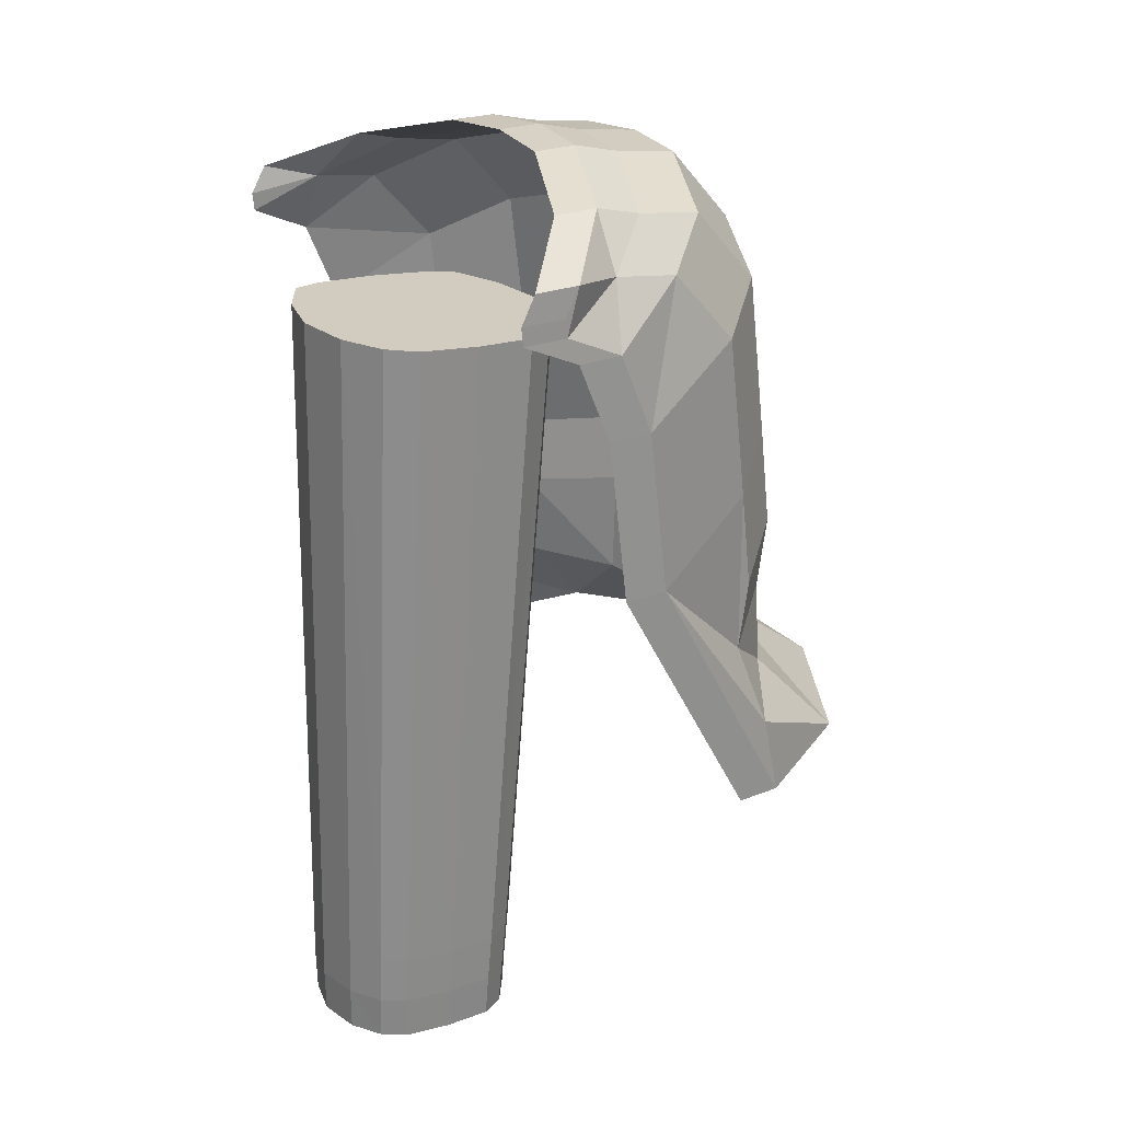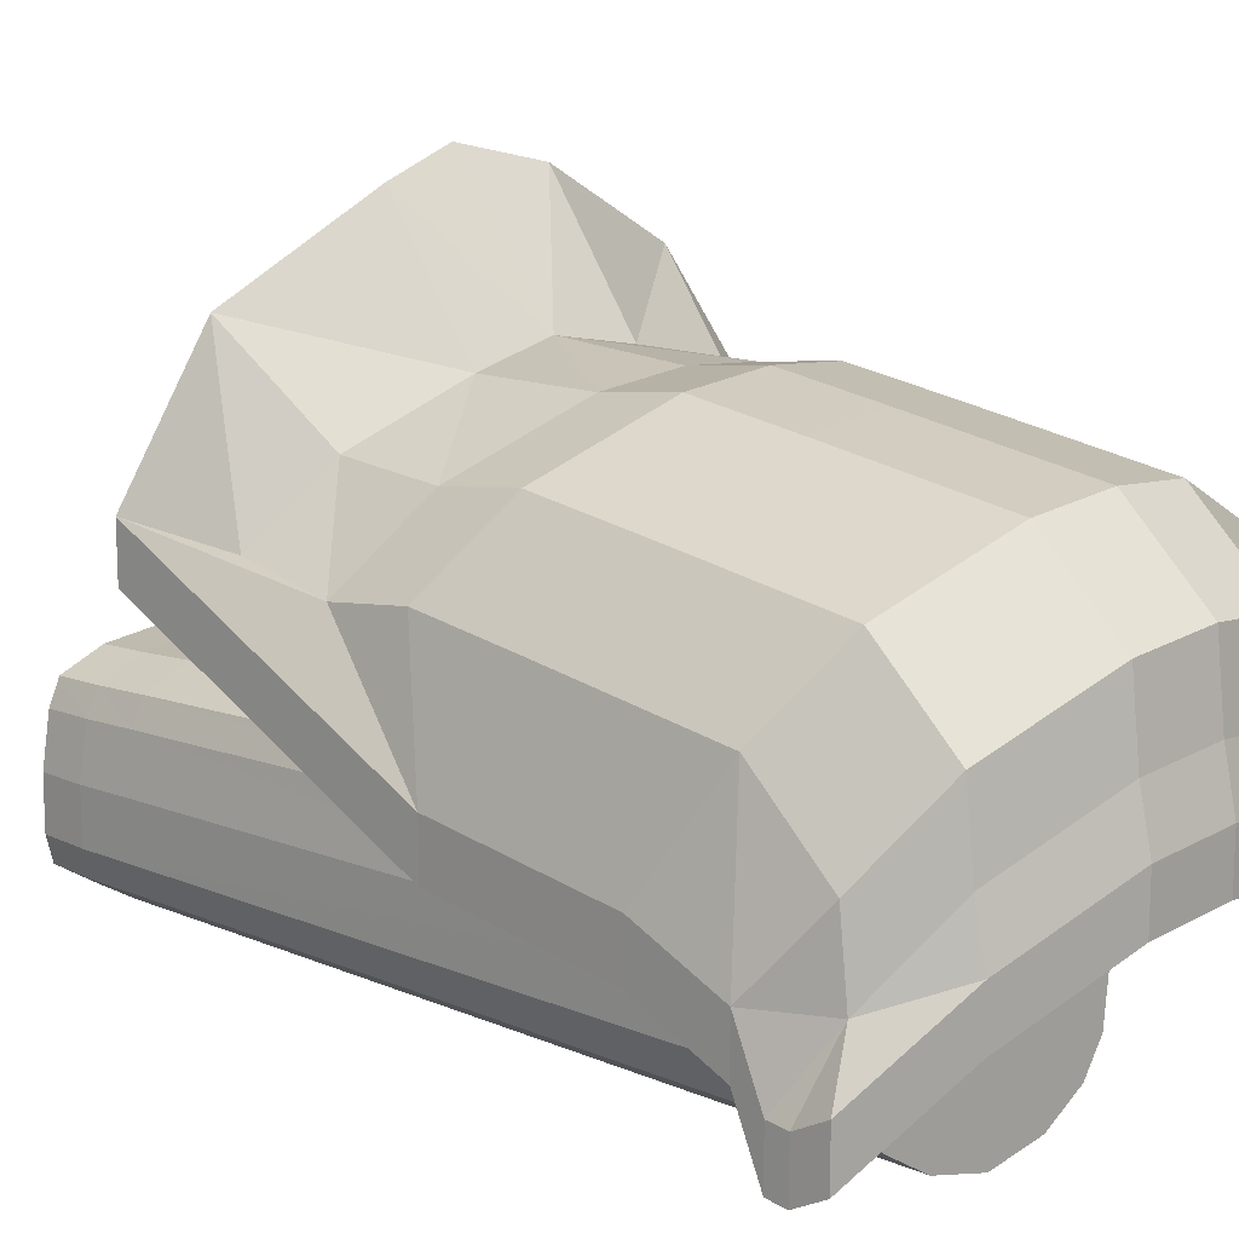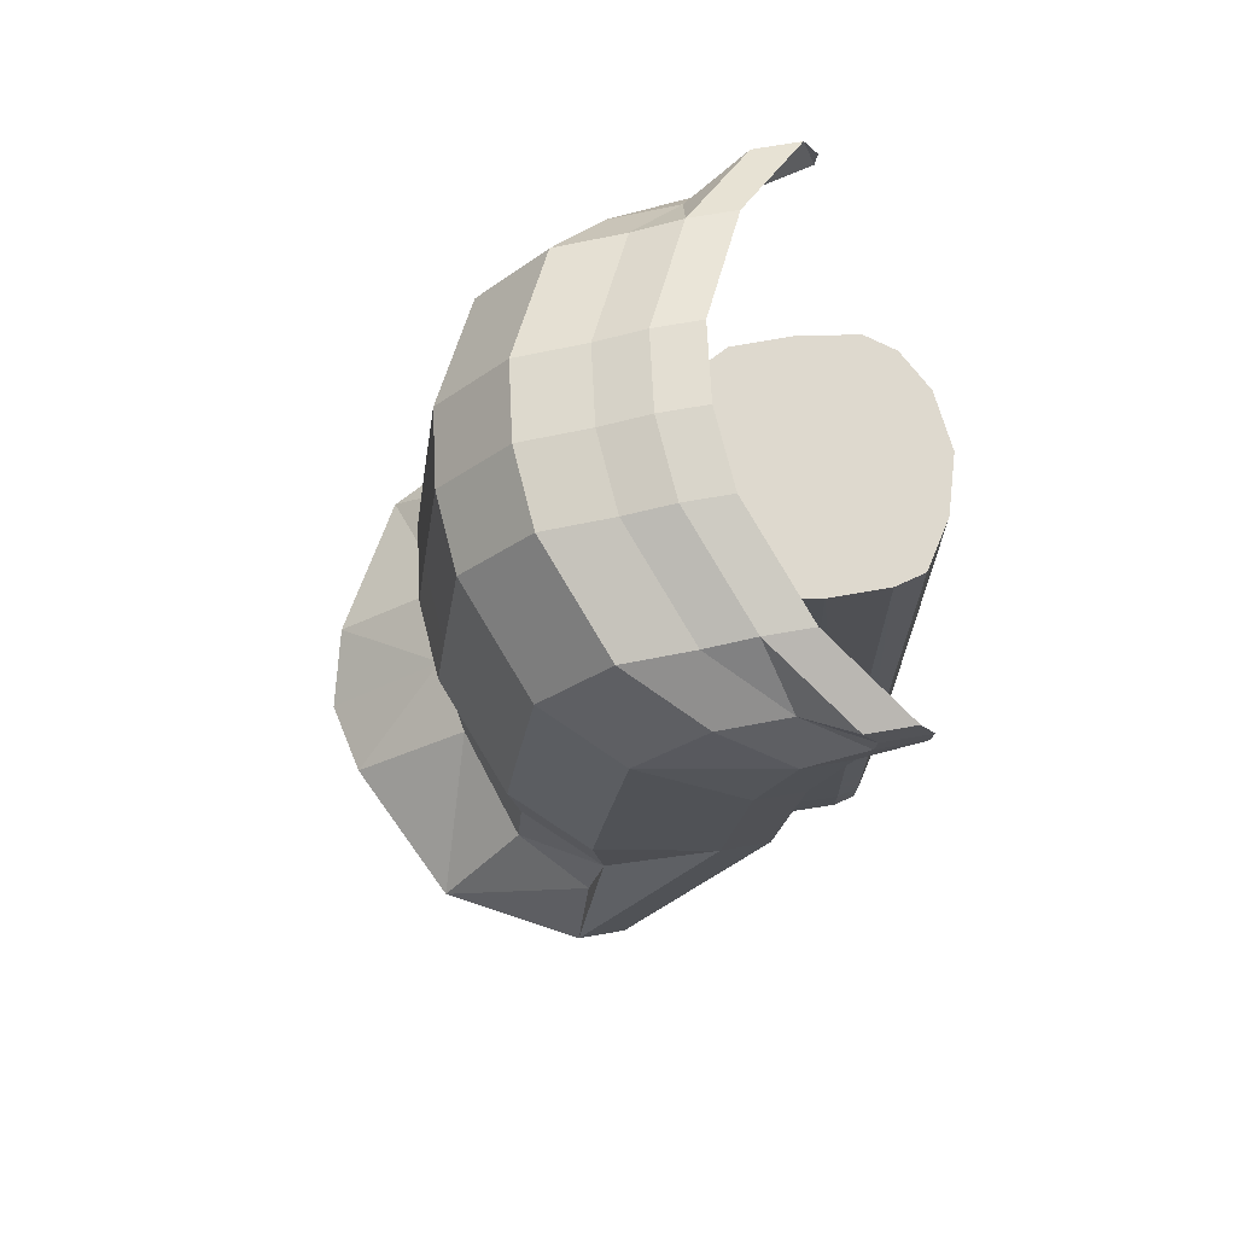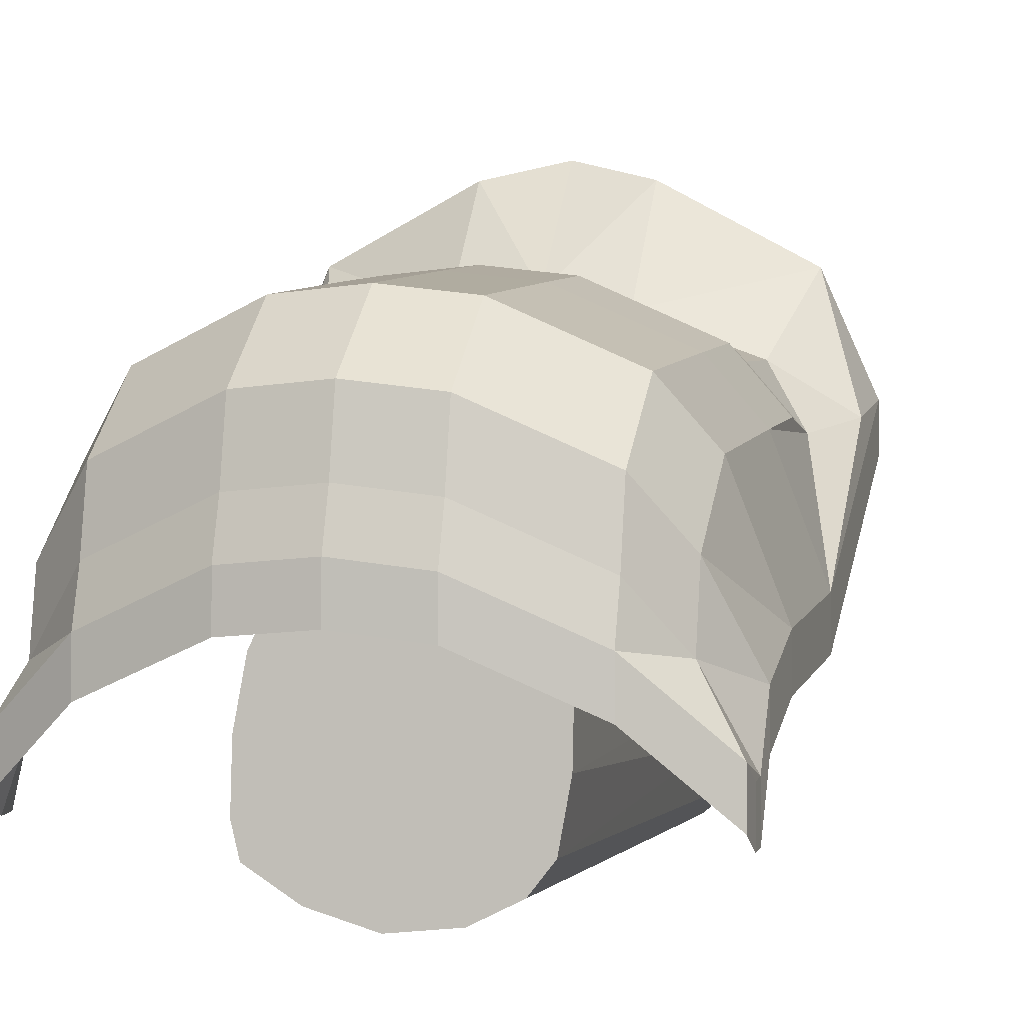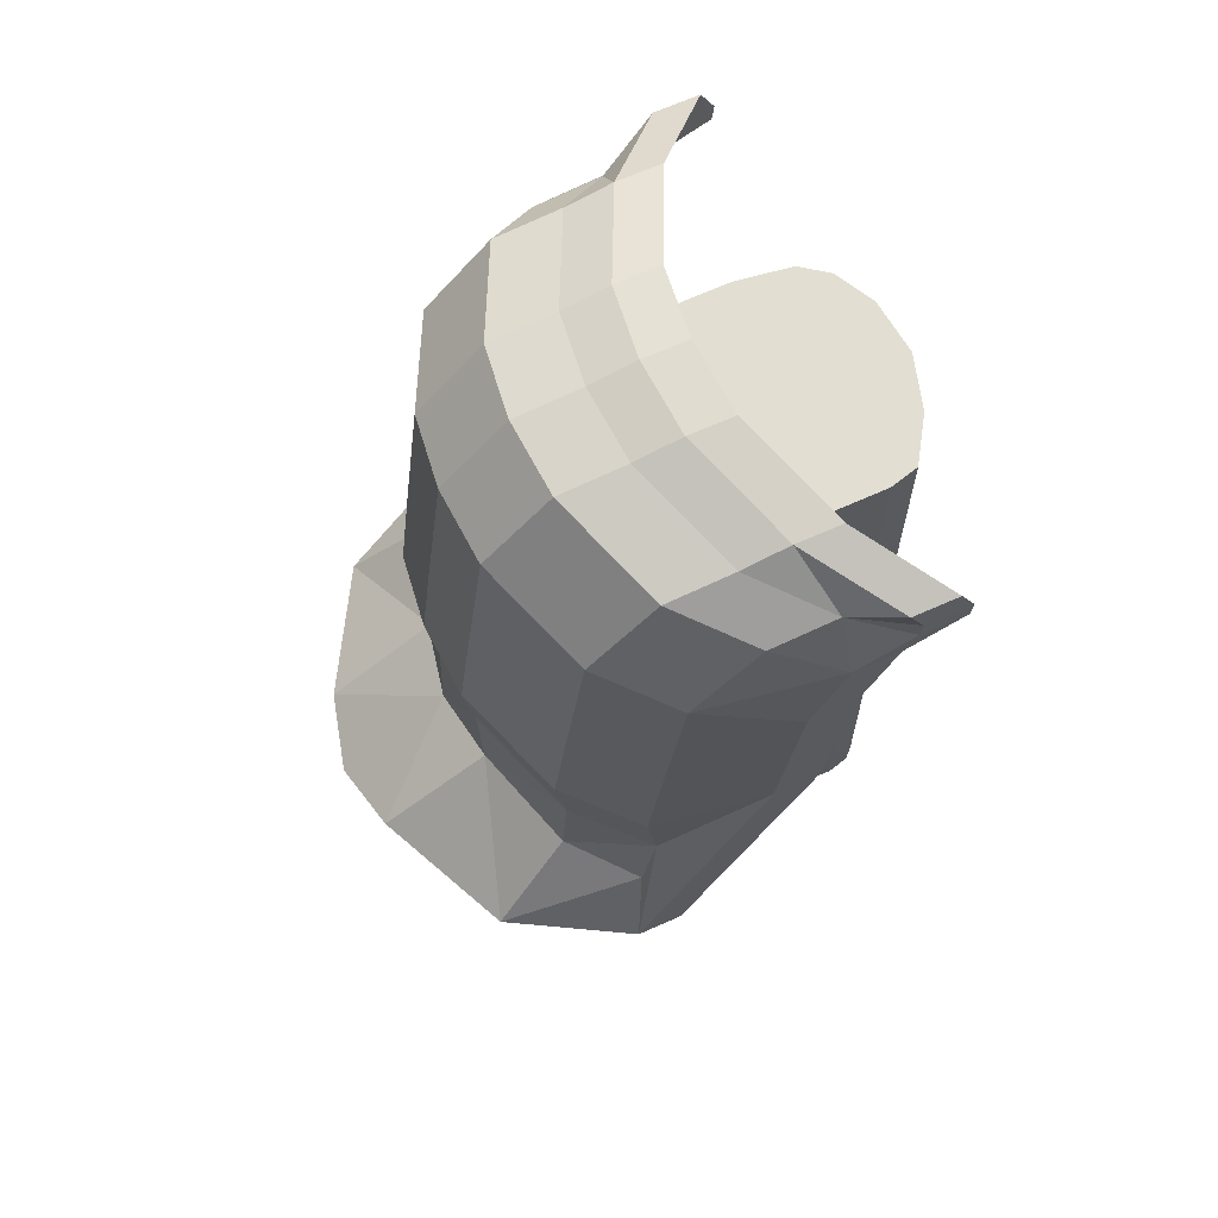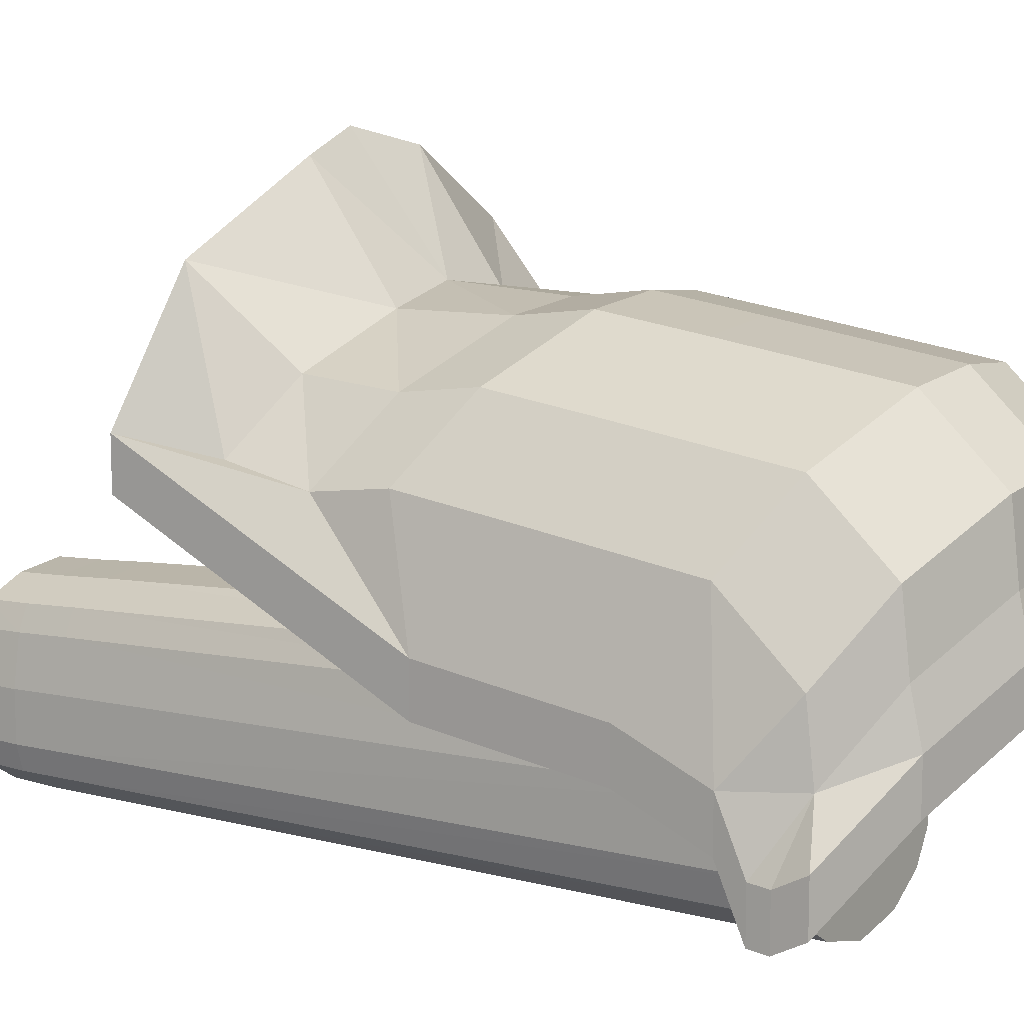
<metadata>
{"format":"obj","ext":"obj","renderer":"f3d","projection":"perspective","resolution":1024,"background":"white","views":[{"elev":23.4,"azim":55.8,"up":"+Z"},{"elev":15.6,"azim":-46.5,"up":"+Y"},{"elev":71.8,"azim":-99.9,"up":"+Z"},{"elev":-0.3,"azim":15.8,"up":"+Y"},{"elev":67.4,"azim":-114.0,"up":"+Z"},{"elev":12.1,"azim":-56.8,"up":"+Y"}]}
</metadata>
<code>
o 立方体.003
v -0.9591 17.51 -2.357
v -0.9643 18.46 -4.343
v -0.9453 18.35 -2.793
v -0.08855 17.74 -2.209
v -0.09372 18.7 -4.195
v -0.07476 18.59 -2.646
v -0.9547 17.73 -2.41
v -0.08411 17.97 -2.262
v -0.9537 18.46 -3.564
v -0.4569 18.66 -4.71
v -0.0831 18.69 -3.417
v -0.1007 18.72 -4.732
v -0.9693 18.49 -4.748
v -0.4499 19.19 -5.094
v -0.09408 19.27 -5.172
v -1.093 18.87 -5.158
v -0.4445 17.72 -2.226
v -0.4497 18.67 -4.212
v -0.4307 18.56 -2.663
v -0.4401 17.94 -2.28
v -0.439 18.67 -3.434
v -1.338 17.19 -2.547
v -1.224 18.14 -4.533
v -1.205 18.03 -2.983
v -1.214 17.41 -2.6
v -1.213 18.13 -3.754
v -1.347 17.12 -2.676
v -1.384 18.29 -5.268
v -1.344 17.56 -3.263
v -1.348 17.13 -2.762
v -1.353 17.66 -4.035
v -1.238 18.22 -4.883
v -0.9586 18.51 -4.014
v -0.08804 18.75 -3.867
v -0.444 18.72 -3.884
v -1.218 18.19 -4.205
v -0.9479 18.04 -2.451
v -0.07734 18.28 -2.303
v -0.4333 18.25 -2.32
v -1.208 17.72 -2.641
v -1.343 17.4 -2.885
v 0.7655 17.47 -2.381
v 0.7603 18.42 -4.367
v 0.7793 18.31 -2.817
v 0.7699 17.69 -2.434
v 0.771 18.42 -3.588
v 0.2527 18.64 -4.72
v 0.7554 18.45 -4.772
v 0.2597 19.17 -5.104
v 0.8852 18.83 -5.185
v 0.2651 17.7 -2.236
v 0.2599 18.66 -4.222
v 0.2789 18.55 -2.673
v 0.2695 17.92 -2.289
v 0.2706 18.65 -3.444
v 1.121 17.13 -2.578
v 0.9456 18.17 -4.564
v 0.9646 18.06 -3.014
v 0.9552 17.44 -2.631
v 0.9562 18.16 -3.785
v 1.123 17.06 -2.707
v 1.09 18.32 -5.3
v 1.125 17.51 -3.295
v 1.122 17.07 -2.793
v 1.117 17.61 -4.066
v 1.085 18.24 -4.918
v 0.766 18.47 -4.038
v 0.2656 18.71 -3.894
v 0.9513 18.22 -4.236
v 0.7767 18 -2.475
v 0.2763 18.23 -2.33
v 0.962 17.75 -2.672
v 1.127 17.35 -2.916
v -0.6241 16.91 -6.429
v -0.6298 16.96 -2.952
v 0.1619 16.83 -6.389
v 0.3293 16.87 -2.976
v -0.6483 17.25 -6.438
v -0.6629 17.37 -2.968
v 0.2849 17.16 -6.39
v 0.476 17.27 -2.996
v -0.2293 16.73 -6.406
v -0.1465 16.74 -2.957
v -0.09353 17.32 -2.982
v -0.6661 17.1 -2.957
v 0.2445 16.93 -6.387
v -0.6529 17.02 -6.433
v 0.429 17 -2.984
v -0.1185 17.05 -2.97
v 0.1322 16.77 -2.966
v 0.1803 17.3 -2.989
v -0.000456 16.75 -6.396
v 0.1553 17.02 -2.977
v -0.4492 16.79 -6.419
v -0.4153 16.82 -2.953
v -0.3673 17.35 -2.975
v -0.3923 17.07 -2.964
v -0.557 17.58 -6.44
v -0.5549 17.78 -2.988
v 0.229 17.5 -6.4
v 0.4042 17.69 -3.012
v -0.1343 17.68 -6.421
v -0.04056 17.9 -3.007
v -0.6161 17.65 -2.981
v 0.2893 17.38 -6.395
v -0.6081 17.47 -6.44
v 0.479 17.54 -3.008
v -0.06854 17.59 -2.994
v 0.2283 17.82 -3.012
v 0.08557 17.61 -6.409
v 0.2053 17.57 -3.001
v -0.3631 17.65 -6.432
v -0.3193 17.87 -2.998
v -0.3423 17.62 -2.987
v -0.6246 16.91 -6.185
v 0.1754 16.83 -6.15
v 0.3003 17.16 -6.153
v -0.6495 17.26 -6.194
v -0.2226 16.73 -6.165
v 0.2594 16.94 -6.149
v -0.654 17.03 -6.189
v 0.01025 16.75 -6.155
v -0.4464 16.8 -6.175
v -0.5569 17.59 -6.198
v 0.2431 17.51 -6.163
v -0.1268 17.69 -6.182
v 0.3046 17.39 -6.158
v -0.6088 17.48 -6.198
v 0.09708 17.63 -6.172
v -0.3596 17.67 -6.191
v -0.6412 17.24 -6.648
v -0.6179 16.91 -6.64
v -0.4475 16.8 -6.63
v -0.2333 16.73 -6.618
v -0.01036 16.76 -6.608
v 0.1479 16.83 -6.602
v 0.2285 16.94 -6.6
v -0.6458 17.02 -6.644
v 0.2681 17.15 -6.603
v -0.5519 17.57 -6.651
v -0.3629 17.64 -6.643
v -0.14 17.66 -6.633
v 0.07423 17.6 -6.621
v 0.2138 17.49 -6.612
v 0.2725 17.37 -6.607
v -0.6018 17.46 -6.651
v -0.9591 17.73 -2.357
v -0.9643 18.68 -4.343
v -0.9453 18.57 -2.793
v -0.08855 17.96 -2.209
v -0.09372 18.92 -4.195
v -0.07476 18.81 -2.646
v -0.9547 17.95 -2.41
v -0.08411 18.18 -2.262
v -0.9537 18.67 -3.564
v -0.4569 18.88 -4.71
v -0.0831 18.91 -3.417
v -0.1007 18.94 -4.732
v -0.9693 18.71 -4.748
v -0.4499 19.41 -5.094
v -0.09408 19.48 -5.172
v -1.093 19.09 -5.158
v -0.4445 17.93 -2.226
v -0.4497 18.89 -4.212
v -0.4307 18.78 -2.663
v -0.4401 18.16 -2.28
v -0.439 18.88 -3.434
v -1.338 17.4 -2.547
v -1.224 18.36 -4.533
v -1.205 18.25 -2.983
v -1.214 17.62 -2.6
v -1.213 18.35 -3.754
v -1.347 17.33 -2.676
v -1.384 18.51 -5.268
v -1.344 17.78 -3.263
v -1.348 17.34 -2.762
v -1.353 17.88 -4.035
v -1.238 18.43 -4.883
v -0.9586 18.73 -4.014
v -0.08804 18.97 -3.867
v -0.444 18.94 -3.884
v -1.218 18.41 -4.205
v -0.9479 18.26 -2.451
v -0.07734 18.5 -2.303
v -0.4333 18.47 -2.32
v -1.208 17.94 -2.641
v -1.343 17.62 -2.885
v 0.7655 17.68 -2.381
v 0.7603 18.64 -4.367
v 0.7793 18.53 -2.817
v 0.7699 17.91 -2.434
v 0.771 18.63 -3.588
v 0.2527 18.86 -4.72
v 0.7554 18.67 -4.772
v 0.2597 19.39 -5.104
v 0.8852 19.04 -5.185
v 0.2651 17.92 -2.236
v 0.2599 18.88 -4.222
v 0.2789 18.76 -2.673
v 0.2695 18.14 -2.289
v 0.2706 18.87 -3.444
v 1.121 17.35 -2.578
v 0.9456 18.39 -4.564
v 0.9646 18.28 -3.014
v 0.9552 17.65 -2.631
v 0.9562 18.38 -3.785
v 1.123 17.28 -2.707
v 1.09 18.54 -5.3
v 1.125 17.72 -3.295
v 1.122 17.29 -2.793
v 1.117 17.83 -4.066
v 1.085 18.46 -4.918
v 0.766 18.69 -4.038
v 0.2656 18.92 -3.894
v 0.9513 18.44 -4.236
v 0.7767 18.22 -2.475
v 0.2763 18.45 -2.33
v 0.962 17.97 -2.672
v 1.127 17.56 -2.916
f 33 18 35
f 39 3 19
f 18 12 5
f 12 14 15
f 23 13 2
f 17 7 20
f 2 10 18
f 3 21 19
f 10 16 14
f 19 11 6
f 4 20 8
f 38 19 6
f 35 5 34
f 9 24 26
f 33 26 36
f 1 25 7
f 7 40 37
f 25 27 30
f 23 31 32
f 26 29 31
f 25 41 40
f 2 36 23
f 16 32 28
f 21 34 11
f 9 35 21
f 24 41 29
f 37 24 3
f 8 39 38
f 20 37 39
f 52 67 68
f 71 44 70
f 12 52 5
f 12 49 47
f 48 57 43
f 51 45 42
f 47 43 52
f 55 44 53
f 47 50 48
f 11 53 6
f 4 54 51
f 38 53 71
f 5 68 34
f 46 58 44
f 67 60 46
f 59 42 45
f 72 45 70
f 64 56 59
f 57 65 69
f 60 63 58
f 73 59 72
f 43 69 67
f 66 50 62
f 34 55 11
f 68 46 55
f 63 72 58
f 58 70 44
f 8 71 54
f 54 70 45
f 115 85 121
f 116 90 122
f 96 85 97
f 117 88 120
f 93 84 89
f 119 95 123
f 90 89 83
f 120 77 116
f 97 75 95
f 121 79 118
f 77 93 90
f 88 91 93
f 122 83 119
f 89 95 83
f 123 75 115
f 89 96 97
f 104 124 128
f 109 125 129
f 104 96 114
f 127 81 117
f 108 91 111
f 113 126 130
f 109 108 111
f 101 127 125
f 99 114 113
f 79 128 118
f 101 111 107
f 107 91 81
f 103 129 126
f 113 108 103
f 99 130 124
f 114 84 108
f 124 112 98
f 126 110 102
f 118 106 78
f 125 105 100
f 130 102 112
f 105 117 80
f 129 100 110
f 128 98 106
f 94 115 74
f 92 119 82
f 78 121 118
f 86 116 76
f 82 123 94
f 80 120 86
f 76 122 92
f 74 121 87
f 112 142 141
f 106 140 146
f 105 139 145
f 100 145 144
f 102 143 142
f 98 141 140
f 110 144 143
f 78 146 131
f 94 134 82
f 87 132 74
f 137 80 86
f 76 137 86
f 82 135 92
f 74 133 94
f 92 136 76
f 78 138 87
f 164 179 181
f 185 149 183
f 158 164 151
f 158 160 156
f 159 169 148
f 163 153 147
f 156 148 164
f 167 149 165
f 156 162 159
f 157 165 152
f 150 166 163
f 184 165 185
f 151 181 180
f 155 170 149
f 179 172 155
f 171 147 153
f 186 153 183
f 171 173 168
f 169 177 182
f 172 175 170
f 187 171 186
f 148 182 179
f 178 162 174
f 180 167 157
f 181 155 167
f 170 187 186
f 170 183 149
f 154 185 166
f 166 183 153
f 213 198 214
f 217 190 199
f 198 158 151
f 158 195 161
f 203 194 189
f 197 191 200
f 189 193 198
f 190 201 199
f 193 196 195
f 199 157 152
f 150 200 154
f 184 199 152
f 214 151 180
f 192 204 206
f 213 206 215
f 188 205 191
f 191 218 216
f 202 210 205
f 203 211 212
f 206 209 211
f 205 219 218
f 189 215 203
f 196 212 208
f 201 180 157
f 192 214 201
f 218 209 204
f 216 204 190
f 154 217 184
f 200 216 217
f 28 177 174
f 31 175 177
f 29 187 175
f 41 176 187
f 30 173 176
f 22 173 27
f 1 168 22
f 17 147 1
f 4 163 17
f 4 197 150
f 51 188 197
f 42 202 188
f 56 207 202
f 64 207 61
f 73 210 64
f 63 219 73
f 65 209 63
f 62 211 65
f 50 208 62
f 49 196 50
f 15 195 49
f 15 160 161
f 14 162 160
f 16 174 162
f 33 2 18
f 39 37 3
f 18 10 12
f 12 10 14
f 23 32 13
f 17 1 7
f 2 13 10
f 3 9 21
f 10 13 16
f 19 21 11
f 4 17 20
f 38 39 19
f 35 18 5
f 9 3 24
f 33 9 26
f 1 22 25
f 7 25 40
f 25 22 27
f 23 36 26
f 31 28 32
f 23 26 31
f 26 24 29
f 25 30 41
f 2 33 36
f 16 13 32
f 21 35 34
f 9 33 35
f 24 40 41
f 37 40 24
f 8 20 39
f 20 7 37
f 52 43 67
f 71 53 44
f 12 47 52
f 12 15 49
f 48 66 57
f 51 54 45
f 47 48 43
f 55 46 44
f 47 49 50
f 11 55 53
f 4 8 54
f 38 6 53
f 5 52 68
f 46 60 58
f 67 69 60
f 59 56 42
f 72 59 45
f 64 61 56
f 66 62 65
f 65 60 69
f 57 66 65
f 60 65 63
f 73 64 59
f 43 57 69
f 66 48 50
f 34 68 55
f 68 67 46
f 63 73 72
f 58 72 70
f 8 38 71
f 54 71 70
f 115 75 85
f 116 77 90
f 96 79 85
f 117 81 88
f 93 91 84
f 119 83 95
f 90 93 89
f 120 88 77
f 97 85 75
f 121 85 79
f 77 88 93
f 88 81 91
f 122 90 83
f 89 97 95
f 123 95 75
f 89 84 96
f 104 99 124
f 109 101 125
f 104 79 96
f 127 107 81
f 108 84 91
f 113 103 126
f 109 103 108
f 101 107 127
f 99 104 114
f 79 104 128
f 101 109 111
f 107 111 91
f 103 109 129
f 113 114 108
f 99 113 130
f 114 96 84
f 124 130 112
f 126 129 110
f 118 128 106
f 125 127 105
f 130 126 102
f 105 127 117
f 129 125 100
f 128 124 98
f 94 123 115
f 92 122 119
f 78 87 121
f 86 120 116
f 82 119 123
f 80 117 120
f 76 116 122
f 74 115 121
f 112 102 142
f 106 98 140
f 105 80 139
f 100 105 145
f 102 110 143
f 98 112 141
f 110 100 144
f 78 106 146
f 94 133 134
f 87 138 132
f 137 139 80
f 76 136 137
f 82 134 135
f 74 132 133
f 92 135 136
f 78 131 138
f 164 148 179
f 185 165 149
f 158 156 164
f 158 161 160
f 159 178 169
f 163 166 153
f 156 159 148
f 167 155 149
f 156 160 162
f 157 167 165
f 150 154 166
f 184 152 165
f 151 164 181
f 155 172 170
f 179 182 172
f 171 168 147
f 186 171 153
f 171 176 173
f 169 178 174
f 177 172 182
f 169 174 177
f 172 177 175
f 187 176 171
f 148 169 182
f 178 159 162
f 180 181 167
f 181 179 155
f 170 175 187
f 170 186 183
f 154 184 185
f 166 185 183
f 213 189 198
f 217 216 190
f 198 193 158
f 158 193 195
f 203 212 194
f 197 188 191
f 189 194 193
f 190 192 201
f 193 194 196
f 199 201 157
f 150 197 200
f 184 217 199
f 214 198 151
f 192 190 204
f 213 192 206
f 188 202 205
f 191 205 218
f 202 207 210
f 203 215 206
f 211 208 212
f 203 206 211
f 206 204 209
f 205 210 219
f 189 213 215
f 196 194 212
f 201 214 180
f 192 213 214
f 218 219 209
f 216 218 204
f 154 200 217
f 200 191 216
f 28 31 177
f 31 29 175
f 29 41 187
f 41 30 176
f 30 27 173
f 22 168 173
f 1 147 168
f 17 163 147
f 4 150 163
f 4 51 197
f 51 42 188
f 42 56 202
f 56 61 207
f 64 210 207
f 73 219 210
f 63 209 219
f 65 211 209
f 62 208 211
f 50 196 208
f 49 195 196
f 15 161 195
f 15 14 160
f 14 16 162
f 16 28 174

</code>
